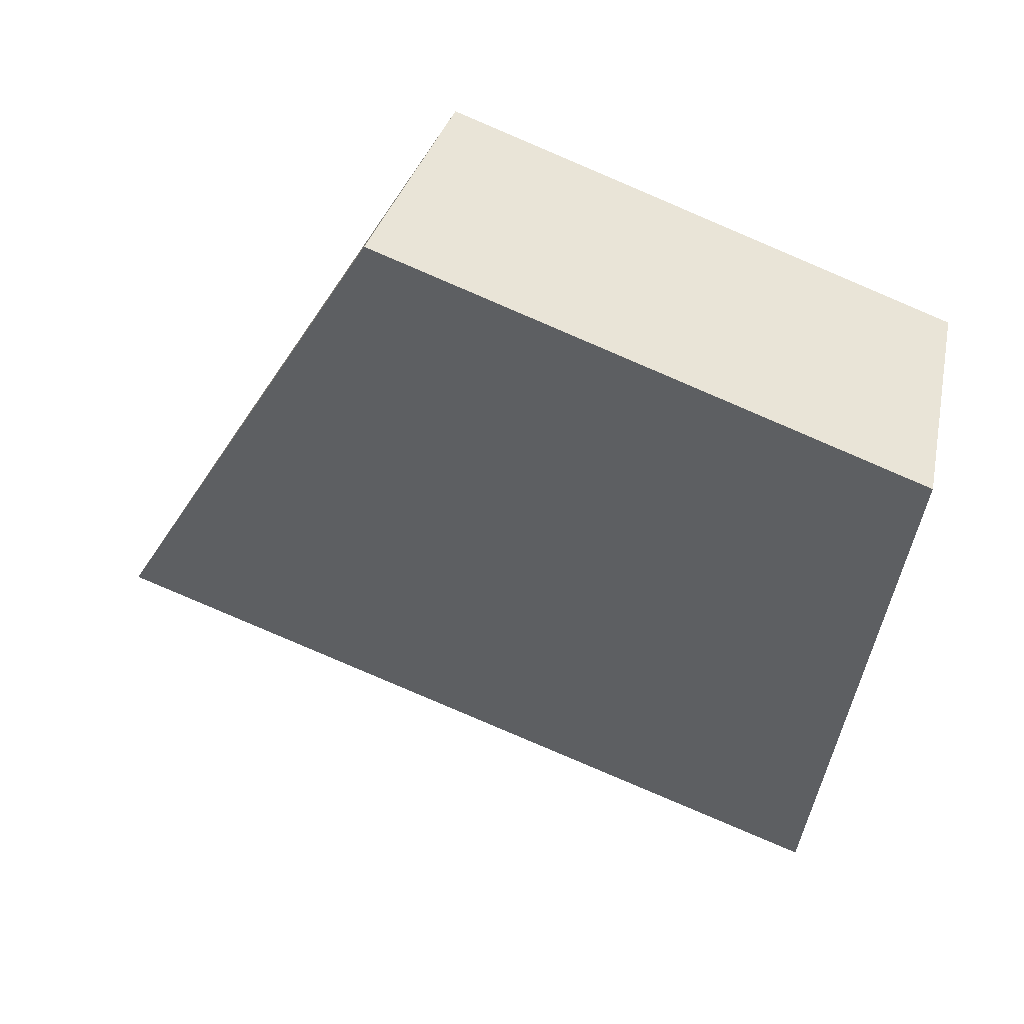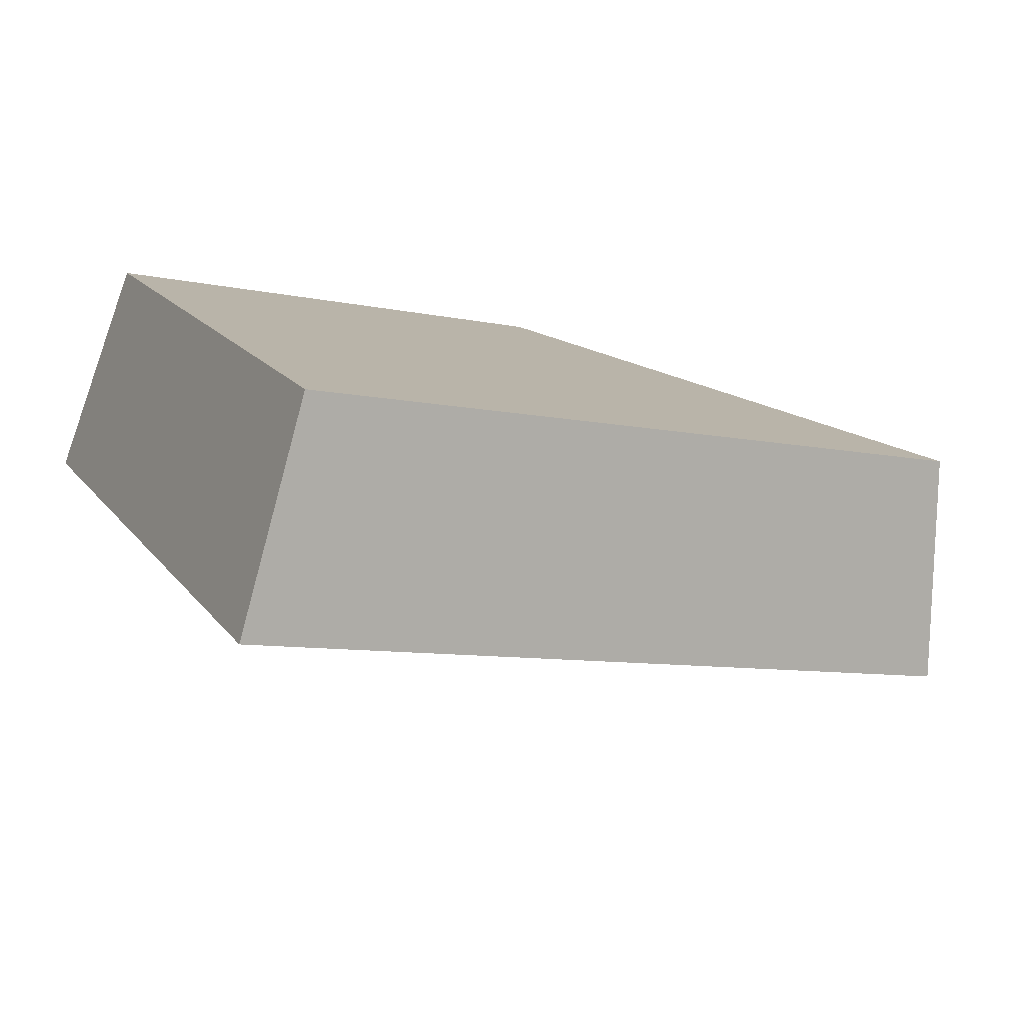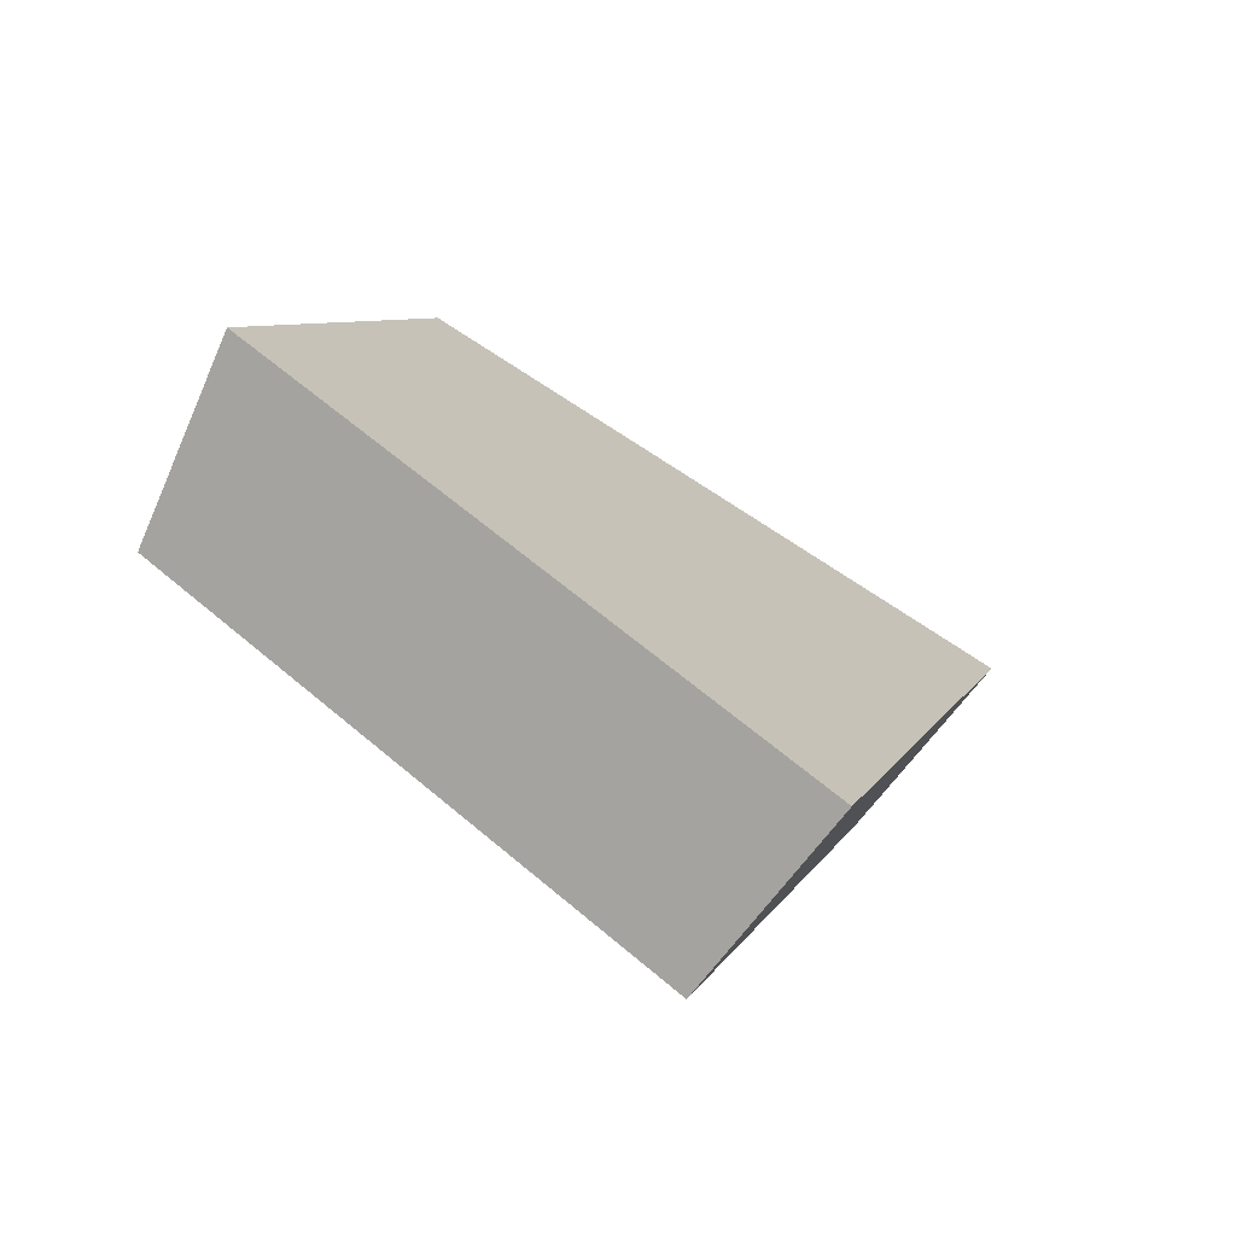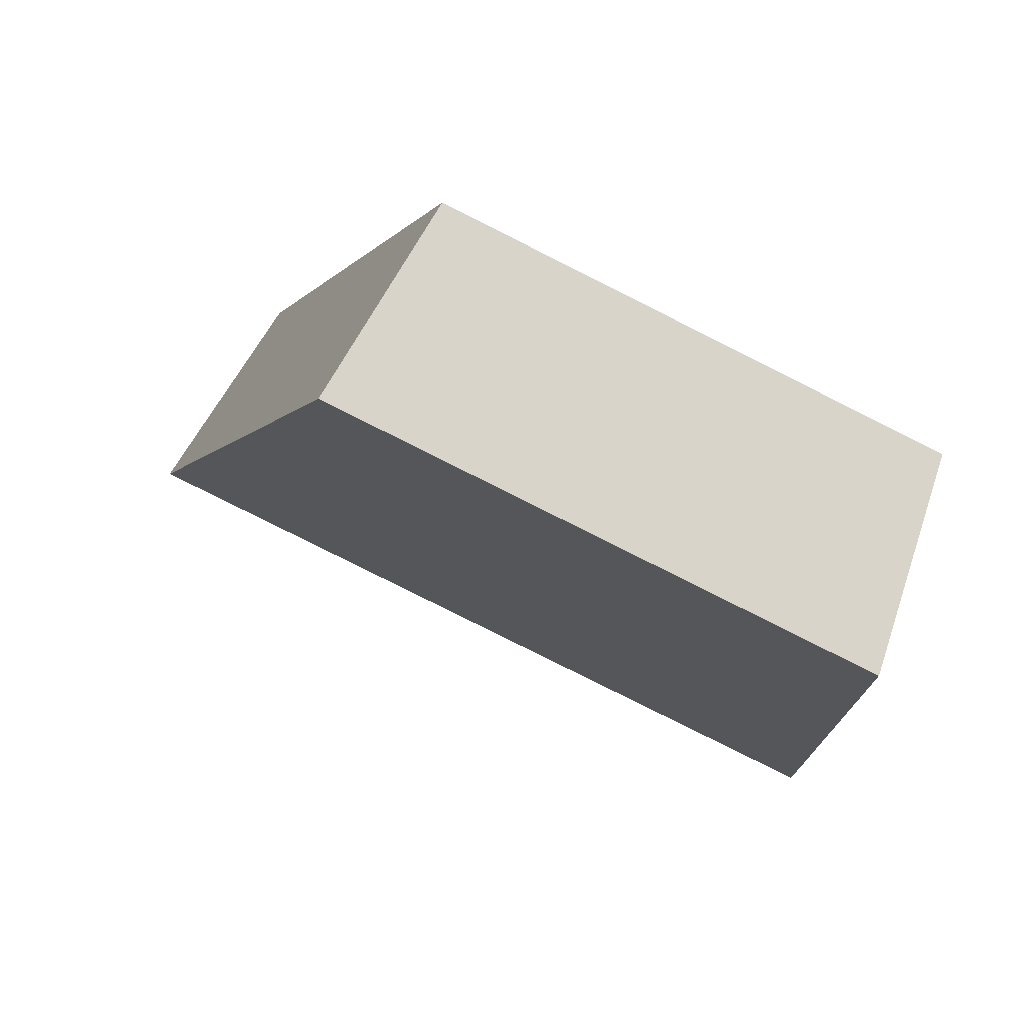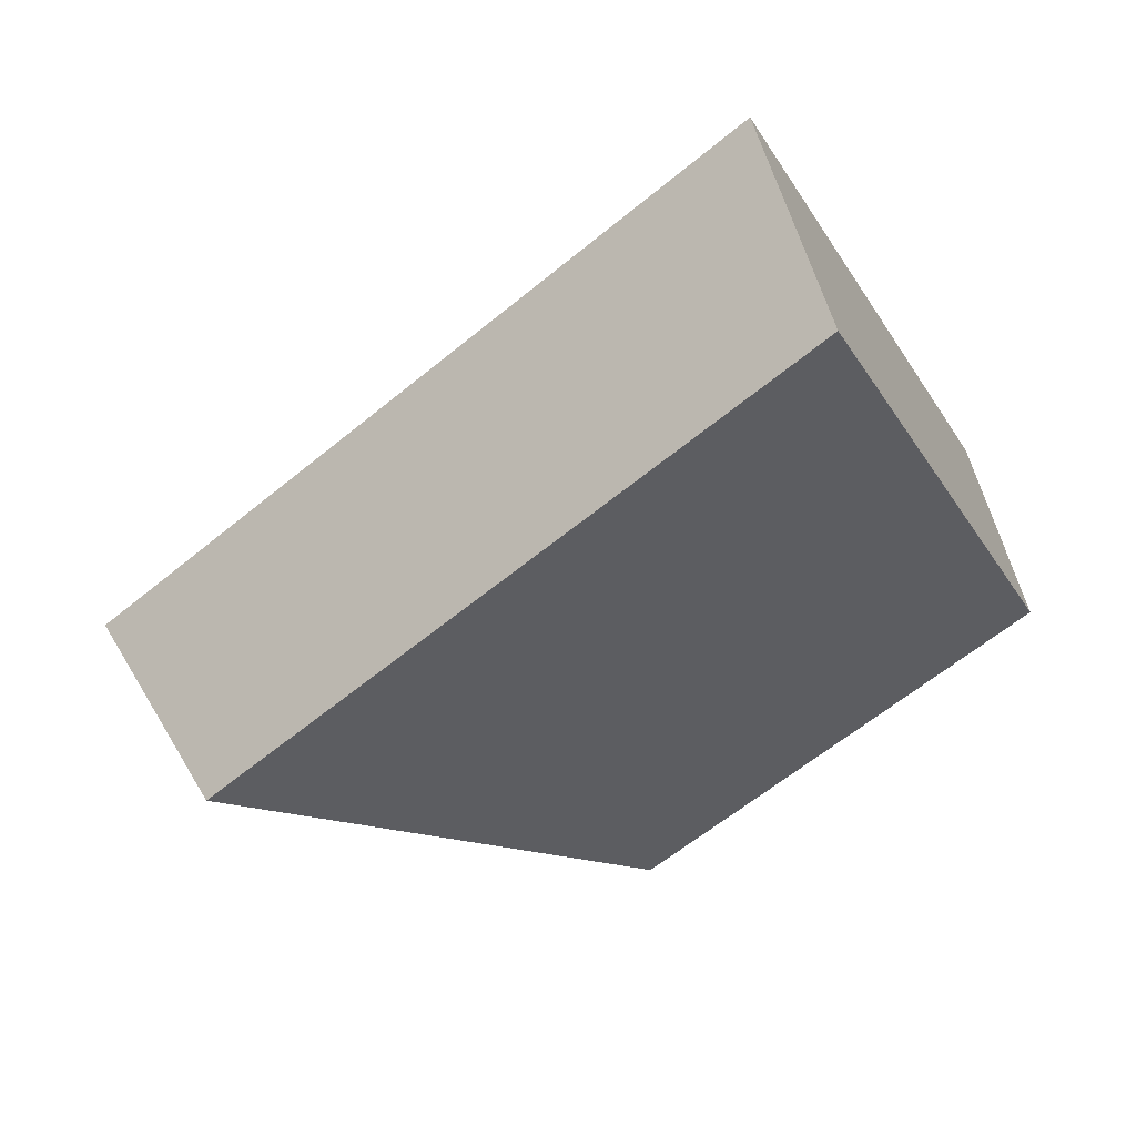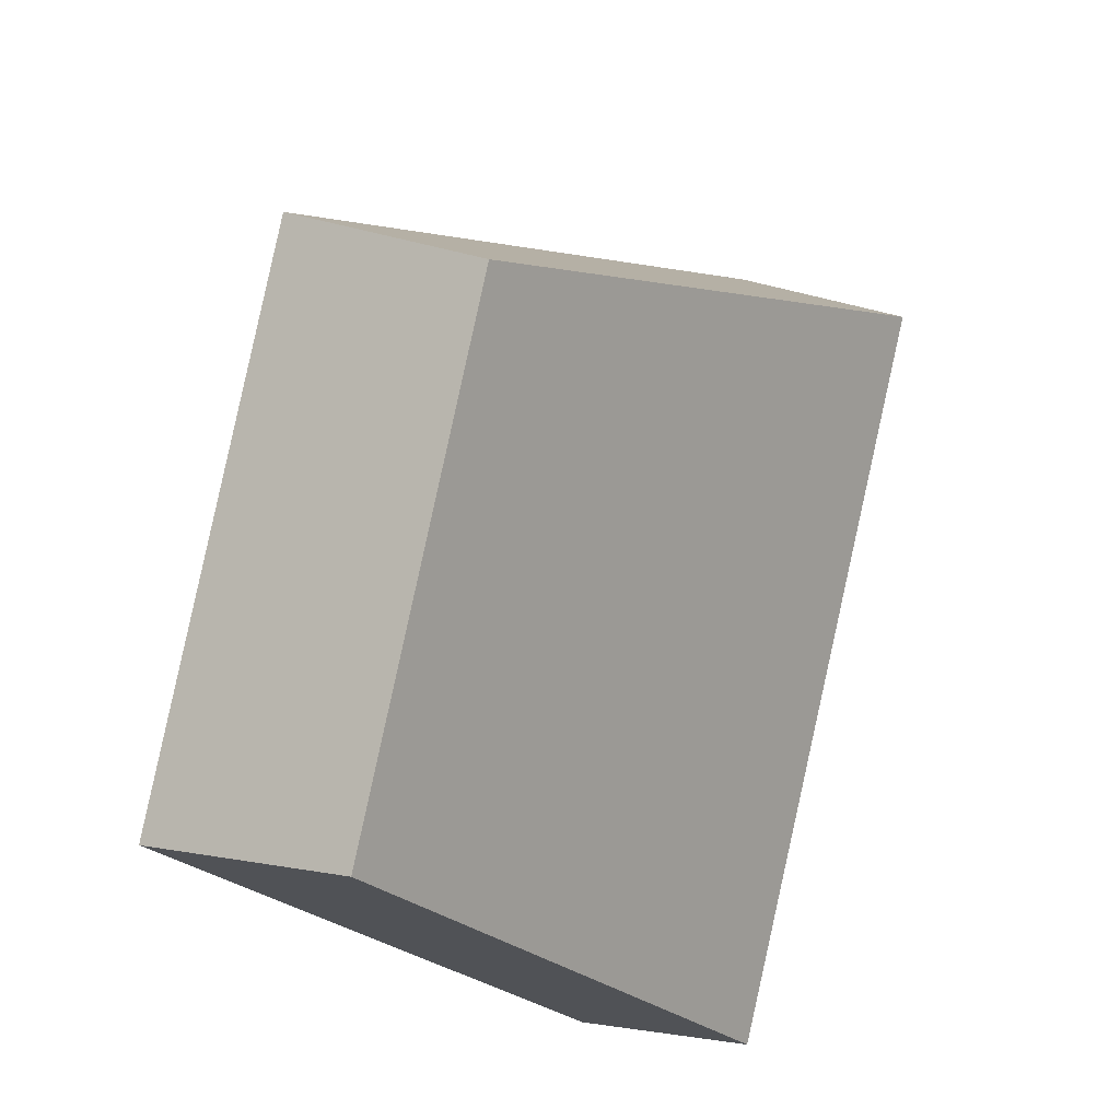
<metadata>
{"format":"obj","ext":"obj","renderer":"f3d","projection":"perspective","resolution":1024,"background":"white","views":[{"elev":20.8,"azim":-173.5,"up":"+Z"},{"elev":-49.0,"azim":-27.1,"up":"+Z"},{"elev":7.0,"azim":83.2,"up":"+Y"},{"elev":42.8,"azim":-164.8,"up":"+Z"},{"elev":-60.3,"azim":-161.8,"up":"+Y"},{"elev":63.9,"azim":-76.6,"up":"+Z"}]}
</metadata>
<code>
v 2.125 0.1502 2.684
v 2.131 0.1502 2.687
v 2.129 0.1531 2.691
v 2.125 0.1531 2.689
v 2.129 0.1547 2.69
v 2.129 0.1531 2.691
v 2.131 0.1502 2.687
v 2.132 0.1516 2.686
v 2.125 0.1547 2.688
v 2.125 0.1531 2.689
v 2.129 0.1531 2.691
v 2.129 0.1547 2.69
v 2.132 0.1516 2.686
v 2.131 0.1502 2.687
v 2.125 0.1502 2.684
v 2.126 0.1516 2.683
v 2.126 0.1516 2.683
v 2.125 0.1502 2.684
v 2.125 0.1531 2.689
v 2.125 0.1547 2.688
v 2.125 0.1547 2.688
v 2.129 0.1547 2.69
v 2.132 0.1516 2.686
v 2.126 0.1516 2.683
f 1 2 3
f 1 3 4
f 5 6 7
f 5 7 8
f 9 10 11
f 9 11 12
f 13 14 15
f 13 15 16
f 17 18 19
f 17 19 20
f 21 22 23
f 21 23 24

</code>
